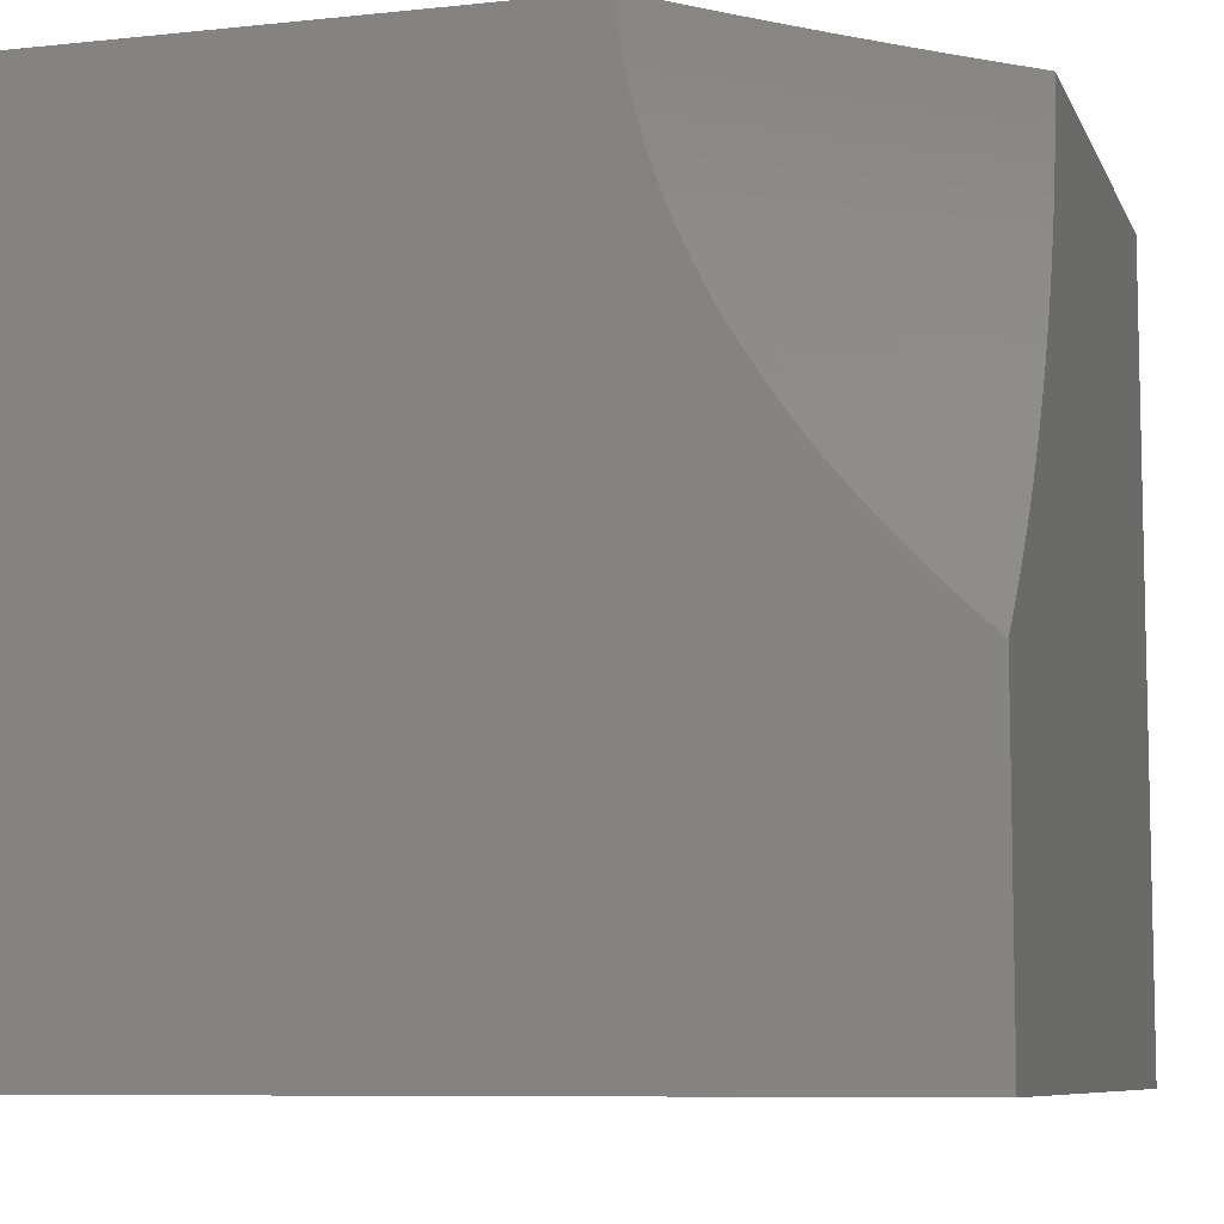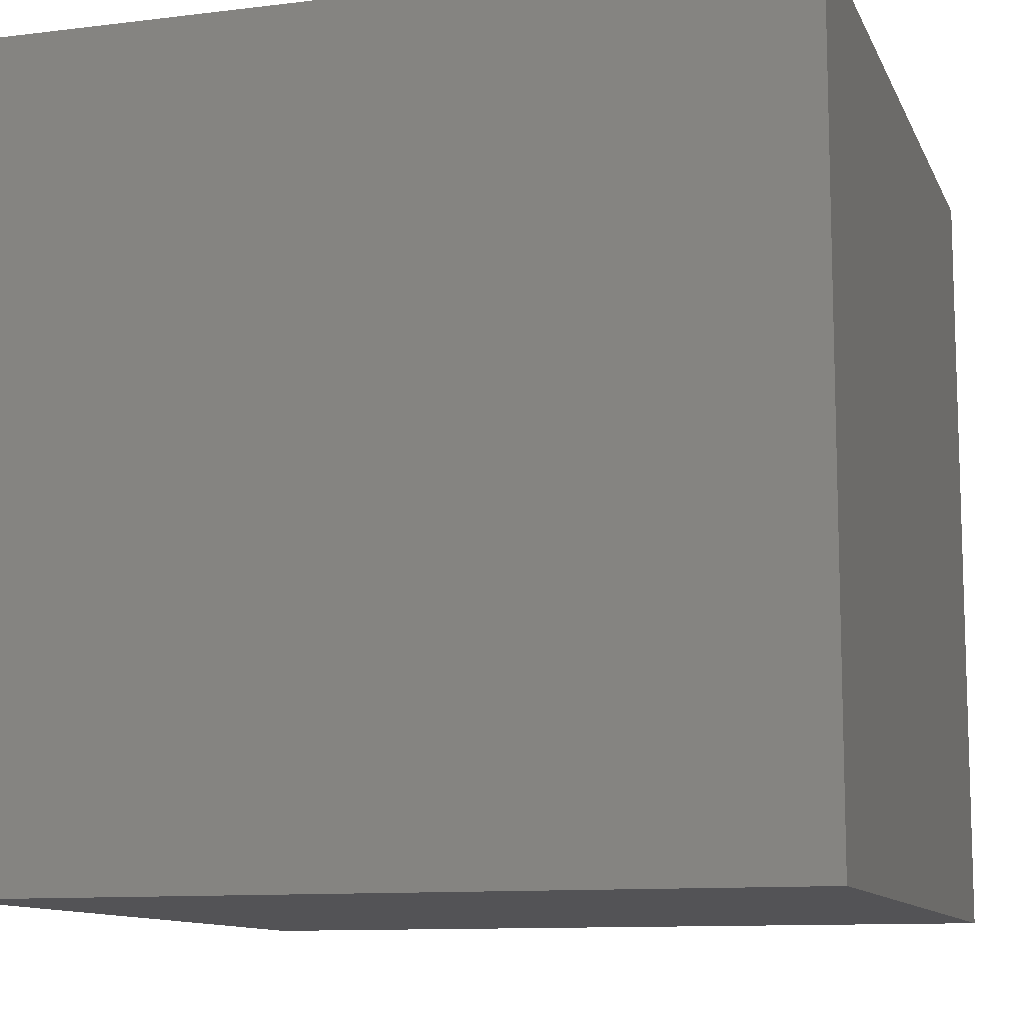
<metadata>
{"format":"stl","ext":"stl","renderer":"f3d","projection":"perspective","resolution":1024,"background":"white","views":[{"elev":-8.1,"azim":16.3,"up":"+Y"},{"elev":-11.0,"azim":-73.1,"up":"+Z"}]}
</metadata>
<code>
# stl→obj: 357 verts, 710 faces
v -3.31 -7 -3.046
v -3.352 -7 -3
v -3.327 -7.037 -3.023
v -3.35 -7.022 -3
v -3.347 -7.044 -3
v -3.343 -7.067 -3
v -3.321 -7.074 -3.023
v -3.3 -7.073 -3.046
v -3.291 -7.111 -3.046
v -3.27 -7.11 -3.069
v -3.265 -7.128 -3.069
v -3.244 -7.127 -3.092
v -3.239 -7.146 -3.092
v -3.217 -7.145 -3.114
v -3.205 -7.182 -3.114
v -3.183 -7.18 -3.136
v -3.168 -7.217 -3.136
v -3.147 -7.215 -3.159
v -3.13 -7.252 -3.159
v -3.108 -7.25 -3.181
v -3.099 -7.268 -3.181
v -3.088 -7.267 -3.192
v -3.078 -7.286 -3.192
v -3.068 -7.284 -3.203
v -3.057 -7.303 -3.203
v -3.046 -7.301 -3.214
v -3.035 -7.32 -3.214
v -3.024 -7.318 -3.224
v -3.013 -7.336 -3.224
v -3.002 -7.335 -3.235
v -3 -7.336 -3.237
v -3.003 -7.316 -3.246
v -3 -7.297 -3.259
v -3.014 -7.298 -3.246
v -3.003 -7.296 -3.257
v -3.024 -7.28 -3.246
v -3.013 -7.278 -3.257
v -3.034 -7.262 -3.246
v -3.023 -7.26 -3.257
v -3.043 -7.244 -3.246
v -3.032 -7.243 -3.257
v -3.06 -7.208 -3.246
v -3.049 -7.207 -3.257
v -3.074 -7.172 -3.246
v -3.063 -7.171 -3.257
v -3.087 -7.136 -3.246
v -3.076 -7.136 -3.257
v -3.092 -7.119 -3.246
v -3.081 -7.118 -3.257
v -3.097 -7.101 -3.246
v -3.086 -7.1 -3.257
v -3.105 -7.066 -3.246
v -3.093 -7.065 -3.257
v -3.111 -7.031 -3.246
v -3.099 -7.03 -3.257
v -3.092 -7 -3.268
v -3.088 -7.03 -3.268
v -3.077 -7.03 -3.278
v -3.071 -7.064 -3.278
v -3.06 -7.064 -3.289
v -3.052 -7.099 -3.289
v -3.029 -7.098 -3.31
v -3.025 -7.115 -3.31
v -3.002 -7.114 -3.331
v -3 -7.131 -3.328
v -3 -7.11 -3.334
v -3.338 -7.089 -3
v -3.312 -7.112 -3.023
v -3.286 -7.13 -3.046
v -3.26 -7.147 -3.069
v -3.226 -7.183 -3.092
v -3.189 -7.219 -3.114
v -3.151 -7.254 -3.136
v -3.12 -7.271 -3.159
v -3.089 -7.287 -3.181
v -3.068 -7.304 -3.192
v -3.046 -7.321 -3.203
v -3.024 -7.338 -3.214
v -3.001 -7.354 -3.224
v -3 -7.374 -3.212
v -3.011 -7.356 -3.214
v -3.022 -7.357 -3.203
v -3.034 -7.339 -3.203
v -3.045 -7.34 -3.192
v -3.057 -7.322 -3.192
v -3.067 -7.323 -3.181
v -3.078 -7.305 -3.181
v -3.1 -7.308 -3.159
v -3.11 -7.289 -3.159
v -3.131 -7.291 -3.136
v -3.141 -7.273 -3.136
v -3.162 -7.275 -3.114
v -3.172 -7.256 -3.114
v -3.193 -7.258 -3.092
v -3.211 -7.221 -3.092
v -3.231 -7.223 -3.069
v -3.247 -7.185 -3.069
v -3.268 -7.186 -3.046
v -3.281 -7.148 -3.046
v -3.301 -7.15 -3.023
v -3.307 -7.131 -3.023
v -3.328 -7.132 -3
v -3.333 -7.111 -3
v -3.321 -7.154 -3
v -3.314 -7.175 -3
v -3.288 -7.188 -3.023
v -3.306 -7.196 -3
v -3.298 -7.217 -3
v -3.273 -7.226 -3.023
v -3.28 -7.258 -3
v -3.255 -7.264 -3.023
v -3.245 -7.284 -3.023
v -3.225 -7.282 -3.046
v -3.214 -7.301 -3.046
v -3.194 -7.298 -3.069
v -3.183 -7.317 -3.069
v -3.162 -7.315 -3.092
v -3.151 -7.334 -3.092
v -3.13 -7.331 -3.114
v -3.118 -7.35 -3.114
v -3.097 -7.347 -3.136
v -3.085 -7.366 -3.136
v -3.064 -7.363 -3.159
v -3.072 -7.385 -3.136
v -3.051 -7.382 -3.159
v -3.058 -7.403 -3.136
v -3.037 -7.4 -3.159
v -3.023 -7.418 -3.159
v -3.002 -7.415 -3.181
v -3.008 -7.437 -3.159
v -3 -7.447 -3.158
v -3.028 -7.44 -3.136
v -3.013 -7.459 -3.136
v -3.049 -7.443 -3.114
v -3.033 -7.462 -3.114
v -3.069 -7.447 -3.092
v -3.053 -7.465 -3.092
v -3.089 -7.45 -3.069
v -3.073 -7.469 -3.069
v -3.109 -7.453 -3.046
v -3.093 -7.472 -3.046
v -3.128 -7.456 -3.023
v -3.112 -7.476 -3.023
v -3.129 -7.482 -3
v -3.095 -7.495 -3.023
v -3.098 -7.516 -3
v -3.078 -7.514 -3.023
v -3.06 -7.533 -3.023
v -3.041 -7.529 -3.046
v -3.022 -7.548 -3.046
v -3.003 -7.544 -3.069
v -3 -7.548 -3.067
v -3.002 -7.521 -3.092
v -3 -7.516 -3.098
v -3.02 -7.503 -3.092
v -3 -7.482 -3.129
v -3.037 -7.484 -3.092
v -3.017 -7.481 -3.114
v -3.259 -7.298 -3
v -3.235 -7.303 -3.023
v -3.203 -7.32 -3.046
v -3.171 -7.336 -3.069
v -3.139 -7.353 -3.092
v -3.105 -7.369 -3.114
v -3.092 -7.387 -3.114
v -3.078 -7.406 -3.114
v -3.043 -7.422 -3.136
v -3.223 -7.322 -3.023
v -3.236 -7.337 -3
v -3.212 -7.341 -3.023
v -3.199 -7.361 -3.023
v -3.179 -7.358 -3.046
v -3.166 -7.377 -3.046
v -3.146 -7.374 -3.069
v -3.153 -7.396 -3.046
v -3.133 -7.393 -3.069
v -3.139 -7.415 -3.046
v -3.119 -7.412 -3.069
v -3.104 -7.431 -3.069
v -3.084 -7.428 -3.092
v -3.212 -7.375 -3
v -3.187 -7.38 -3.023
v -3.173 -7.399 -3.023
v -3.159 -7.418 -3.023
v -3.124 -7.434 -3.046
v -3.186 -7.412 -3
v -3.158 -7.448 -3
v -3.144 -7.437 -3.023
v -3.066 -7.549 -3
v -3.041 -7.551 -3.023
v -3.003 -7.566 -3.046
v -3 -7.58 -3.034
v -3.022 -7.57 -3.023
v -3.002 -7.589 -3.023
v -3.034 -7.581 -3
v -3 -7.612 -3
v -3 -7.411 -3.186
v -3.016 -7.397 -3.181
v -3.03 -7.379 -3.181
v -3.043 -7.36 -3.181
v -3.076 -7.345 -3.159
v -3.109 -7.329 -3.136
v -3.141 -7.313 -3.114
v -3.173 -7.296 -3.092
v -3.204 -7.279 -3.069
v -3.234 -7.262 -3.046
v -3.006 -7.395 -3.192
v -3.009 -7.376 -3.203
v -3.019 -7.377 -3.192
v -3.032 -7.359 -3.192
v -3 -7.257 -3.28
v -3.002 -7.277 -3.268
v -3 -7.237 -3.289
v -3.01 -7.24 -3.278
v -3.001 -7.258 -3.278
v -3.012 -7.259 -3.268
v -3 -7.216 -3.298
v -3.016 -7.204 -3.289
v -3.027 -7.205 -3.278
v -3.038 -7.206 -3.268
v -3.021 -7.242 -3.268
v -3 -7.195 -3.307
v -3.03 -7.169 -3.289
v -3.041 -7.17 -3.278
v -3.053 -7.134 -3.278
v -3.064 -7.135 -3.268
v -3.07 -7.117 -3.268
v -3 -7.174 -3.314
v -3.007 -7.167 -3.31
v -3.042 -7.134 -3.289
v -3.019 -7.132 -3.31
v -3.047 -7.116 -3.289
v -3 -7.153 -3.321
v -3.006 -7.096 -3.331
v -3 -7.088 -3.339
v -3.014 -7.062 -3.331
v -3 -7.066 -3.343
v -3 -7.044 -3.347
v -3.02 -7.028 -3.331
v -3 -7.022 -3.35
v -3 -7 -3.352
v -3.046 -7 -3.31
v -3.043 -7.029 -3.31
v -3.037 -7.063 -3.31
v -3.065 -7.03 -3.289
v -3.136 -7 -3.224
v -3.122 -7.031 -3.235
v -3.116 -7.066 -3.235
v -3.108 -7.102 -3.235
v -3.103 -7.119 -3.235
v -3.098 -7.137 -3.235
v -3.085 -7.173 -3.235
v -3.071 -7.209 -3.235
v -3.054 -7.245 -3.235
v -3.045 -7.263 -3.235
v -3.035 -7.281 -3.235
v -3.025 -7.299 -3.235
v -3.014 -7.317 -3.235
v -3.181 -7 -3.181
v -3.155 -7.032 -3.203
v -3.144 -7.032 -3.214
v -3.133 -7.031 -3.224
v -3.127 -7.067 -3.224
v -3.224 -7 -3.136
v -3.199 -7.033 -3.159
v -3.177 -7.033 -3.181
v -3.166 -7.032 -3.192
v -3.16 -7.068 -3.192
v -3.149 -7.068 -3.203
v -3.141 -7.103 -3.203
v -3.13 -7.103 -3.214
v -3.125 -7.121 -3.214
v -3.114 -7.12 -3.224
v -3.109 -7.138 -3.224
v -3.268 -7 -3.092
v -3.242 -7.034 -3.114
v -3.221 -7.034 -3.136
v -3.193 -7.069 -3.159
v -3.171 -7.068 -3.181
v -3.163 -7.104 -3.181
v -3.152 -7.104 -3.192
v -3.147 -7.122 -3.192
v -3.136 -7.121 -3.203
v -3.131 -7.139 -3.203
v -3.12 -7.138 -3.214
v -3.107 -7.174 -3.214
v -3.096 -7.174 -3.224
v -3.082 -7.21 -3.224
v -3.285 -7.036 -3.069
v -3.264 -7.035 -3.092
v -3.236 -7.071 -3.114
v -3.215 -7.07 -3.136
v -3.206 -7.107 -3.136
v -3.185 -7.105 -3.159
v -3.18 -7.124 -3.159
v -3.158 -7.122 -3.181
v -3.153 -7.141 -3.181
v -3.142 -7.14 -3.192
v -3.129 -7.176 -3.192
v -3.118 -7.175 -3.203
v -3.104 -7.212 -3.203
v -3.093 -7.211 -3.214
v -3.076 -7.247 -3.214
v -3.065 -7.246 -3.224
v -3.056 -7.264 -3.224
v -3.306 -7.036 -3.046
v -3.279 -7.073 -3.069
v -3.257 -7.072 -3.092
v -3.249 -7.109 -3.092
v -3.138 -7.067 -3.214
v -3.082 -7.065 -3.268
v -3.074 -7.1 -3.268
v -3.228 -7.108 -3.114
v -3.201 -7.125 -3.136
v -3.174 -7.142 -3.159
v -3.14 -7.177 -3.181
v -3.115 -7.213 -3.192
v -3.087 -7.248 -3.203
v -3.067 -7.265 -3.214
v -3.046 -7.282 -3.224
v -3.119 -7.102 -3.224
v -3.063 -7.099 -3.278
v -3.223 -7.126 -3.114
v -3.058 -7.117 -3.278
v -3.196 -7.143 -3.136
v -3.162 -7.179 -3.159
v -3.125 -7.213 -3.181
v -3.098 -7.249 -3.192
v -3.077 -7.266 -3.203
v -3.057 -7.283 -3.214
v -3.036 -7.3 -3.224
v -3.052 -7.17 -3.268
v -3.252 -7.224 -3.046
v -3.214 -7.26 -3.069
v -3.183 -7.277 -3.092
v -3.152 -7.294 -3.114
v -3.121 -7.31 -3.136
v -3.088 -7.326 -3.159
v -3.055 -7.342 -3.181
v -3.192 -7.339 -3.046
v -3.159 -7.355 -3.069
v -3.126 -7.372 -3.092
v -3.113 -7.39 -3.092
v -3.099 -7.409 -3.092
v -3.064 -7.425 -3.114
v -3.076 -7.491 -3.046
v -3.059 -7.51 -3.046
v -3.056 -7.488 -3.069
v -3.039 -7.506 -3.069
v -3.021 -7.525 -3.069
v -3 -7 -4
v -3 -8 -4
v -3 -8 -3
v -4 -8 -3
v -4 -7 -3
v -4 -8 -4
v -4 -7 -4
f 1 2 3
f 3 2 4
f 3 4 5
f 5 6 3
f 3 6 7
f 3 7 8
f 8 7 9
f 8 9 10
f 10 9 11
f 10 11 12
f 12 11 13
f 12 13 14
f 14 13 15
f 14 15 16
f 16 15 17
f 16 17 18
f 18 17 19
f 18 19 20
f 20 19 21
f 20 21 22
f 22 21 23
f 22 23 24
f 24 23 25
f 24 25 26
f 26 25 27
f 26 27 28
f 28 27 29
f 28 29 30
f 30 29 31
f 30 31 32
f 32 31 33
f 32 33 34
f 34 33 35
f 34 35 36
f 36 35 37
f 36 37 38
f 38 37 39
f 38 39 40
f 40 39 41
f 40 41 42
f 42 41 43
f 42 43 44
f 44 43 45
f 44 45 46
f 46 45 47
f 46 47 48
f 48 47 49
f 48 49 50
f 50 49 51
f 50 51 52
f 52 51 53
f 52 53 54
f 54 53 55
f 54 55 56
f 56 55 57
f 56 57 58
f 58 57 59
f 58 59 60
f 60 59 61
f 60 61 62
f 62 61 63
f 62 63 64
f 64 63 65
f 64 65 66
f 6 67 7
f 7 67 68
f 7 68 9
f 9 68 69
f 9 69 11
f 11 69 70
f 11 70 13
f 13 70 71
f 13 71 15
f 15 71 72
f 15 72 17
f 17 72 73
f 17 73 19
f 19 73 74
f 19 74 21
f 21 74 75
f 21 75 23
f 23 75 76
f 23 76 25
f 25 76 77
f 25 77 27
f 27 77 78
f 27 78 29
f 29 78 79
f 29 79 31
f 31 79 80
f 80 79 81
f 80 81 82
f 82 81 83
f 82 83 84
f 84 83 85
f 84 85 86
f 86 85 87
f 86 87 88
f 88 87 89
f 88 89 90
f 90 89 91
f 90 91 92
f 92 91 93
f 92 93 94
f 94 93 95
f 94 95 96
f 96 95 97
f 96 97 98
f 98 97 99
f 98 99 100
f 100 99 101
f 100 101 102
f 102 101 68
f 102 68 103
f 103 68 67
f 102 104 100
f 100 104 105
f 100 105 106
f 106 105 107
f 106 107 108
f 106 108 109
f 109 108 110
f 109 110 111
f 111 110 112
f 111 112 113
f 113 112 114
f 113 114 115
f 115 114 116
f 115 116 117
f 117 116 118
f 117 118 119
f 119 118 120
f 119 120 121
f 121 120 122
f 121 122 123
f 123 122 124
f 123 124 125
f 125 124 126
f 125 126 127
f 127 126 128
f 127 128 129
f 129 128 130
f 129 130 131
f 131 130 132
f 131 132 133
f 133 132 134
f 133 134 135
f 135 134 136
f 135 136 137
f 137 136 138
f 137 138 139
f 139 138 140
f 139 140 141
f 141 140 142
f 141 142 143
f 143 142 144
f 143 144 145
f 145 144 146
f 145 146 147
f 147 146 148
f 147 148 149
f 149 148 150
f 149 150 151
f 151 150 152
f 151 152 153
f 153 152 154
f 153 154 155
f 155 154 156
f 155 156 157
f 157 156 158
f 157 158 137
f 137 158 135
f 110 159 112
f 112 159 160
f 112 160 114
f 114 160 161
f 114 161 116
f 116 161 162
f 116 162 118
f 118 162 163
f 118 163 120
f 120 163 164
f 120 164 122
f 122 164 165
f 122 165 124
f 124 165 166
f 124 166 126
f 126 166 167
f 126 167 128
f 128 167 130
f 160 159 168
f 168 159 169
f 168 169 170
f 170 169 171
f 170 171 172
f 172 171 173
f 172 173 174
f 174 173 175
f 174 175 176
f 176 175 177
f 176 177 178
f 178 177 179
f 178 179 180
f 180 179 136
f 180 136 134
f 169 181 171
f 171 181 182
f 171 182 173
f 173 182 183
f 173 183 175
f 175 183 184
f 175 184 177
f 177 184 185
f 177 185 179
f 179 185 138
f 179 138 136
f 182 181 183
f 183 181 186
f 183 186 184
f 184 186 187
f 184 187 188
f 188 187 142
f 188 142 140
f 187 144 142
f 146 189 148
f 148 189 190
f 148 190 150
f 150 190 191
f 150 191 152
f 152 191 192
f 192 191 193
f 192 193 194
f 194 193 195
f 194 195 196
f 190 189 193
f 193 189 195
f 196 192 194
f 158 156 133
f 133 156 131
f 131 197 129
f 129 197 198
f 129 198 127
f 127 198 199
f 127 199 125
f 125 199 200
f 125 200 123
f 123 200 201
f 123 201 121
f 121 201 202
f 121 202 119
f 119 202 203
f 119 203 117
f 117 203 204
f 117 204 115
f 115 204 205
f 115 205 113
f 113 205 206
f 113 206 111
f 111 206 109
f 198 197 207
f 207 197 80
f 207 80 208
f 208 80 82
f 208 82 209
f 209 82 210
f 209 210 199
f 199 210 200
f 211 212 33
f 33 212 37
f 33 37 35
f 213 214 211
f 211 214 215
f 211 215 212
f 212 215 216
f 212 216 39
f 39 216 41
f 217 218 213
f 213 218 219
f 213 219 214
f 214 219 220
f 214 220 221
f 221 220 43
f 221 43 41
f 217 222 218
f 218 222 223
f 218 223 224
f 224 223 225
f 224 225 226
f 226 225 227
f 226 227 49
f 49 227 51
f 222 228 223
f 223 228 229
f 223 229 230
f 230 229 231
f 230 231 232
f 232 231 63
f 232 63 61
f 228 233 229
f 229 233 231
f 233 65 231
f 231 65 63
f 64 66 234
f 234 66 235
f 234 235 236
f 236 235 237
f 236 237 238
f 236 238 239
f 239 238 240
f 239 240 241
f 241 242 239
f 239 242 243
f 239 243 236
f 236 243 244
f 236 244 234
f 234 244 62
f 234 62 64
f 243 242 245
f 245 242 56
f 245 56 58
f 56 246 54
f 54 246 247
f 54 247 52
f 52 247 248
f 52 248 50
f 50 248 249
f 50 249 48
f 48 249 250
f 48 250 46
f 46 250 251
f 46 251 44
f 44 251 252
f 44 252 42
f 42 252 253
f 42 253 40
f 40 253 254
f 40 254 38
f 38 254 255
f 38 255 36
f 36 255 256
f 36 256 34
f 34 256 257
f 34 257 32
f 32 257 258
f 32 258 30
f 30 258 28
f 259 260 246
f 246 260 261
f 246 261 262
f 262 261 263
f 262 263 248
f 248 263 249
f 264 265 259
f 259 265 266
f 259 266 267
f 267 266 268
f 267 268 269
f 269 268 270
f 269 270 271
f 271 270 272
f 271 272 273
f 273 272 274
f 273 274 251
f 251 274 252
f 275 276 264
f 264 276 277
f 264 277 265
f 265 277 278
f 265 278 279
f 279 278 280
f 279 280 281
f 281 280 282
f 281 282 283
f 283 282 284
f 283 284 285
f 285 284 286
f 285 286 287
f 287 286 288
f 287 288 253
f 253 288 254
f 1 289 275
f 275 289 290
f 275 290 276
f 276 290 291
f 276 291 292
f 292 291 293
f 292 293 294
f 294 293 295
f 294 295 296
f 296 295 297
f 296 297 298
f 298 297 299
f 298 299 300
f 300 299 301
f 300 301 302
f 302 301 303
f 302 303 304
f 304 303 305
f 304 305 255
f 255 305 256
f 69 68 101
f 185 184 188
f 289 1 306
f 306 1 3
f 306 3 8
f 289 306 307
f 307 306 8
f 307 8 10
f 290 289 308
f 308 289 307
f 308 307 309
f 309 307 10
f 309 10 12
f 278 277 292
f 292 277 276
f 260 259 267
f 268 266 279
f 279 266 265
f 267 269 260
f 260 269 310
f 260 310 261
f 261 310 263
f 247 246 262
f 248 247 262
f 57 55 311
f 311 55 53
f 311 53 312
f 312 53 51
f 312 51 227
f 244 243 245
f 244 245 60
f 60 245 58
f 290 308 291
f 291 308 313
f 291 313 293
f 293 313 314
f 293 314 295
f 295 314 315
f 295 315 297
f 297 315 316
f 297 316 299
f 299 316 317
f 299 317 301
f 301 317 318
f 301 318 303
f 303 318 319
f 303 319 305
f 305 319 320
f 305 320 256
f 256 320 257
f 313 308 309
f 280 278 294
f 294 278 292
f 270 268 281
f 281 268 279
f 269 271 310
f 310 271 321
f 310 321 263
f 263 321 249
f 57 311 59
f 59 311 322
f 59 322 61
f 61 322 232
f 322 311 312
f 62 244 60
f 313 309 323
f 323 309 12
f 323 12 14
f 282 280 296
f 296 280 294
f 272 270 283
f 283 270 281
f 250 249 321
f 250 321 273
f 273 321 271
f 322 312 324
f 324 312 227
f 324 227 225
f 69 101 99
f 69 99 70
f 70 99 97
f 70 97 71
f 71 97 95
f 71 95 72
f 72 95 93
f 72 93 73
f 73 93 91
f 73 91 74
f 74 91 89
f 74 89 75
f 75 89 87
f 75 87 76
f 76 87 85
f 76 85 77
f 77 85 83
f 77 83 78
f 78 83 81
f 78 81 79
f 14 325 323
f 323 325 314
f 323 314 313
f 314 325 315
f 315 325 326
f 315 326 316
f 316 326 327
f 316 327 317
f 317 327 328
f 317 328 318
f 318 328 329
f 318 329 319
f 319 329 330
f 319 330 320
f 320 330 331
f 320 331 257
f 257 331 258
f 326 325 16
f 16 325 14
f 282 296 298
f 282 298 284
f 284 298 300
f 284 300 286
f 286 300 302
f 286 302 288
f 288 302 304
f 288 304 254
f 254 304 255
f 272 283 285
f 272 285 274
f 274 285 287
f 274 287 252
f 252 287 253
f 250 273 251
f 49 47 226
f 226 47 332
f 226 332 224
f 224 332 219
f 224 219 218
f 332 47 45
f 225 230 324
f 324 230 232
f 324 232 322
f 230 225 223
f 100 106 98
f 98 106 333
f 98 333 96
f 96 333 334
f 96 334 94
f 94 334 335
f 94 335 92
f 92 335 336
f 92 336 90
f 90 336 337
f 90 337 88
f 88 337 338
f 88 338 86
f 86 338 339
f 86 339 84
f 84 339 210
f 84 210 82
f 327 326 18
f 18 326 16
f 43 220 45
f 45 220 332
f 220 219 332
f 106 109 333
f 333 109 206
f 333 206 334
f 334 206 205
f 334 205 335
f 335 205 204
f 335 204 336
f 336 204 203
f 336 203 337
f 337 203 202
f 337 202 338
f 338 202 201
f 338 201 339
f 339 201 200
f 339 200 210
f 328 327 20
f 20 327 18
f 329 328 22
f 22 328 20
f 215 214 221
f 215 221 216
f 216 221 41
f 329 22 24
f 329 24 330
f 330 24 26
f 330 26 331
f 331 26 28
f 331 28 258
f 37 212 39
f 170 340 168
f 168 340 161
f 168 161 160
f 161 340 162
f 162 340 341
f 162 341 163
f 163 341 342
f 163 342 164
f 164 342 343
f 164 343 165
f 165 343 344
f 165 344 166
f 166 344 345
f 166 345 167
f 167 345 132
f 167 132 130
f 341 340 172
f 172 340 170
f 341 172 174
f 341 174 342
f 342 174 176
f 342 176 343
f 343 176 178
f 343 178 344
f 344 178 180
f 344 180 345
f 345 180 134
f 345 134 132
f 209 199 198
f 208 209 207
f 207 209 198
f 185 188 140
f 140 138 185
f 141 143 346
f 346 143 145
f 346 145 347
f 347 145 147
f 347 147 149
f 139 141 348
f 348 141 346
f 348 346 349
f 349 346 347
f 349 347 350
f 350 347 149
f 350 149 151
f 137 139 157
f 157 139 348
f 157 348 155
f 155 348 349
f 155 349 153
f 153 349 350
f 153 350 151
f 133 135 158
f 193 191 190
f 241 240 351
f 351 240 238
f 351 238 237
f 237 235 351
f 351 235 66
f 351 66 65
f 65 233 351
f 351 233 228
f 351 228 222
f 222 217 351
f 351 217 213
f 351 213 211
f 351 211 352
f 352 211 33
f 352 33 31
f 31 80 352
f 352 80 197
f 352 197 131
f 131 156 352
f 352 156 154
f 352 154 353
f 353 154 152
f 353 152 192
f 192 196 353
f 196 195 353
f 353 195 189
f 353 189 146
f 353 146 354
f 354 146 144
f 354 144 187
f 187 186 354
f 354 186 181
f 354 181 169
f 169 159 354
f 354 159 110
f 354 110 355
f 355 110 108
f 355 108 107
f 107 105 355
f 355 105 104
f 355 104 102
f 102 103 355
f 355 103 67
f 355 67 6
f 6 5 355
f 355 5 4
f 355 4 2
f 352 356 351
f 351 356 357
f 354 356 353
f 353 356 352
f 355 357 354
f 354 357 356
f 2 1 355
f 355 1 275
f 355 275 357
f 357 275 264
f 357 264 259
f 259 246 357
f 357 246 56
f 357 56 351
f 351 56 242
f 351 242 241

</code>
